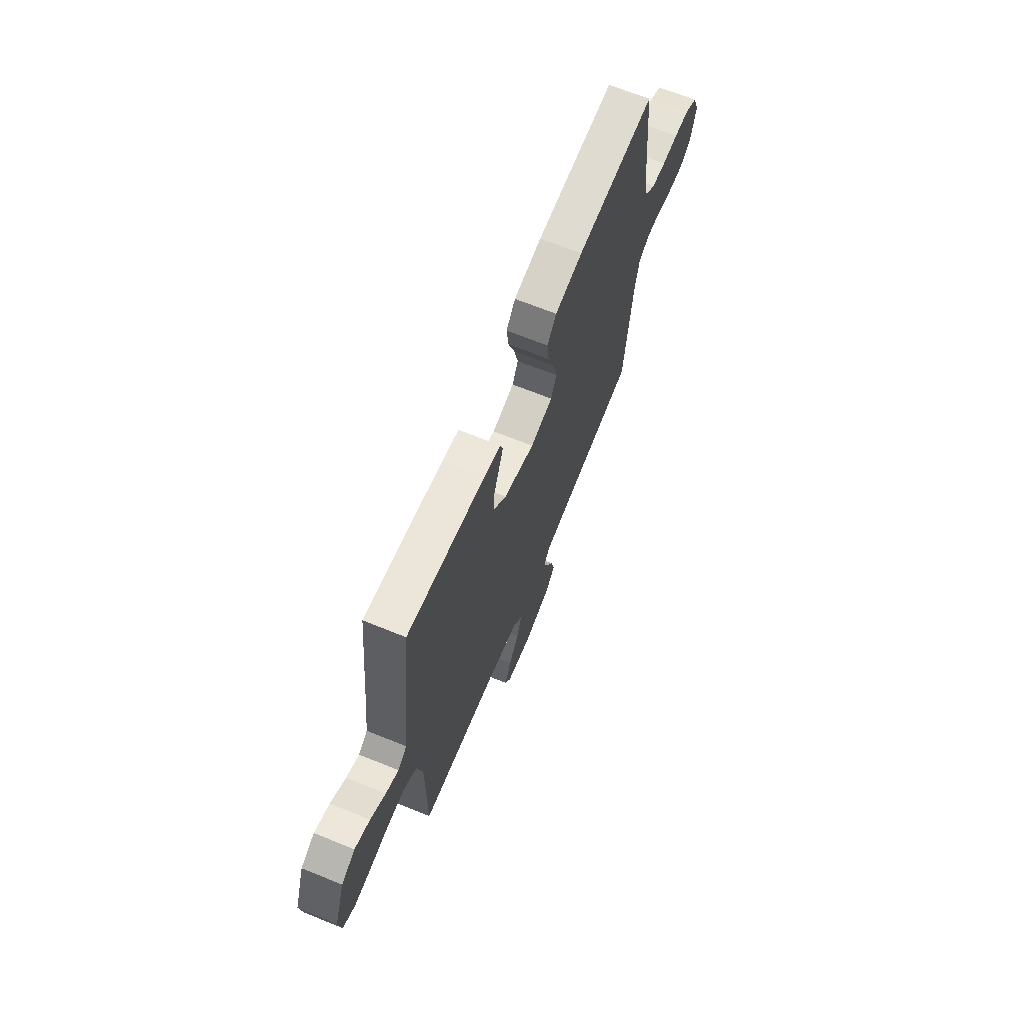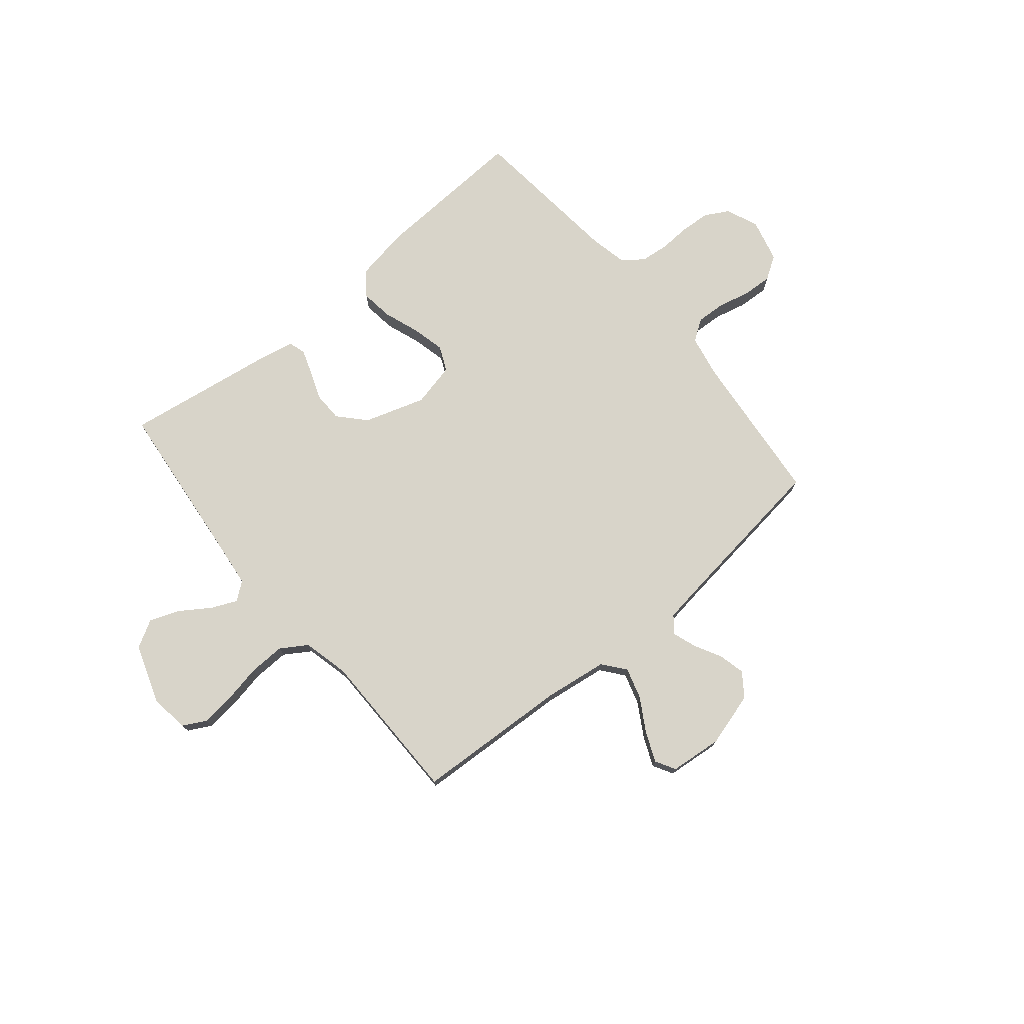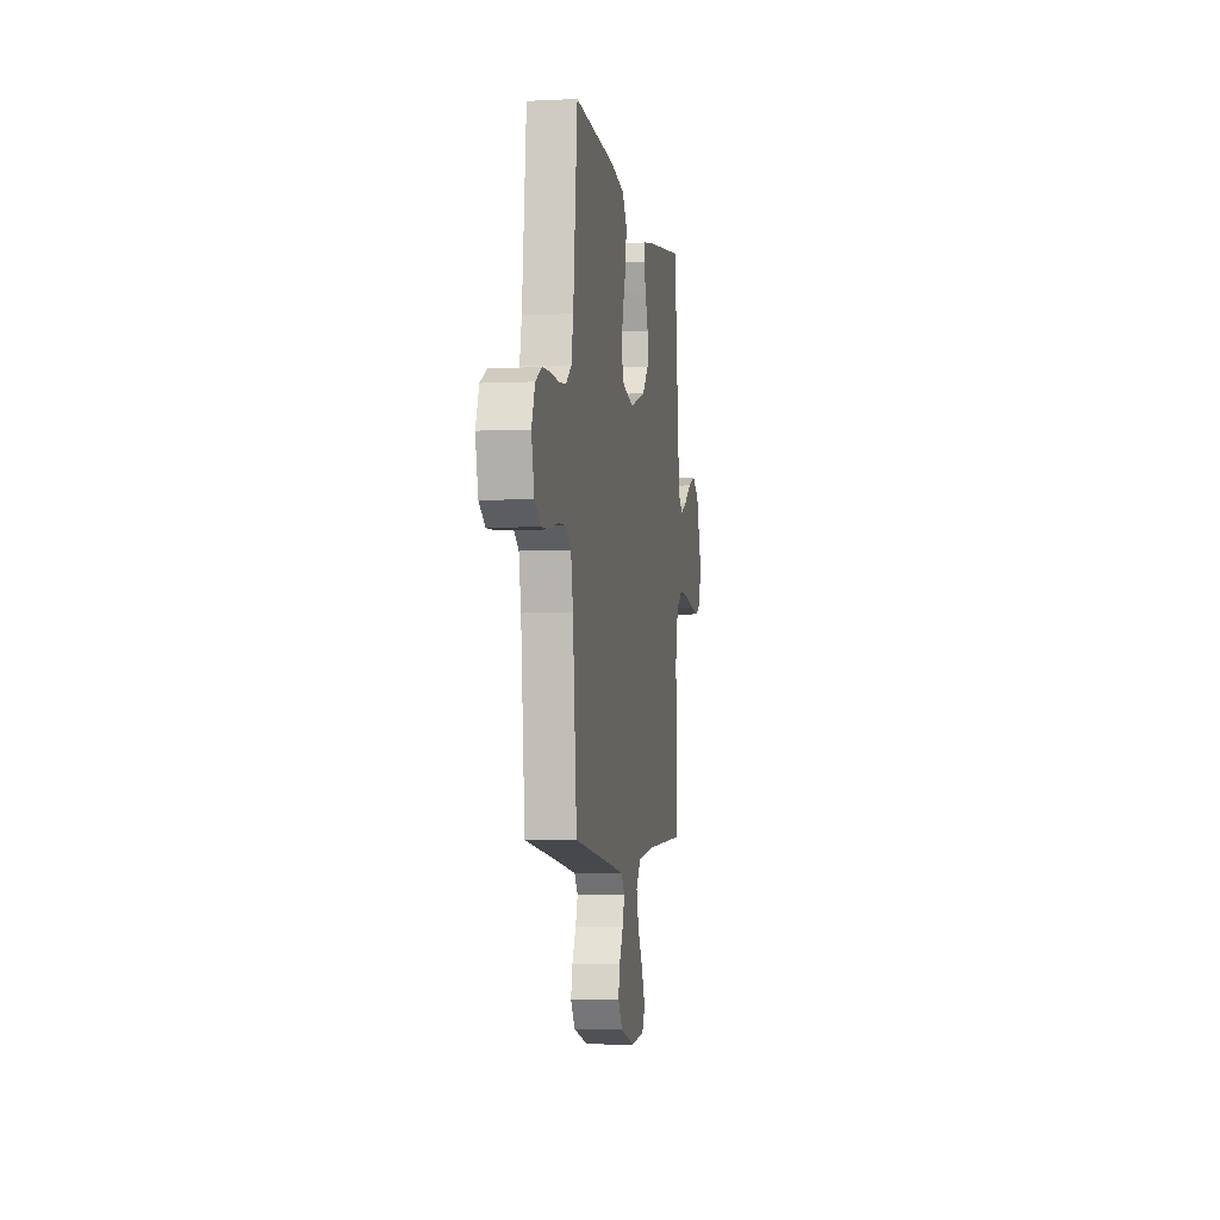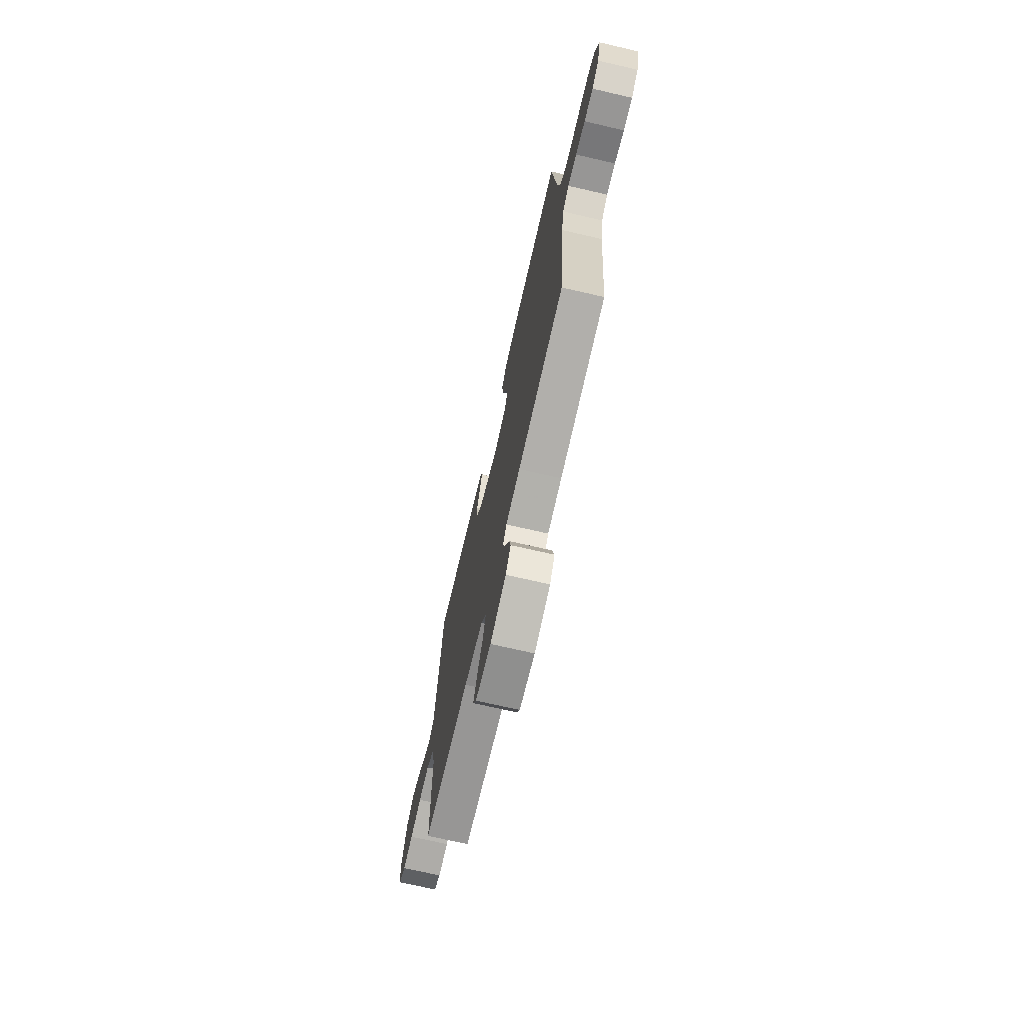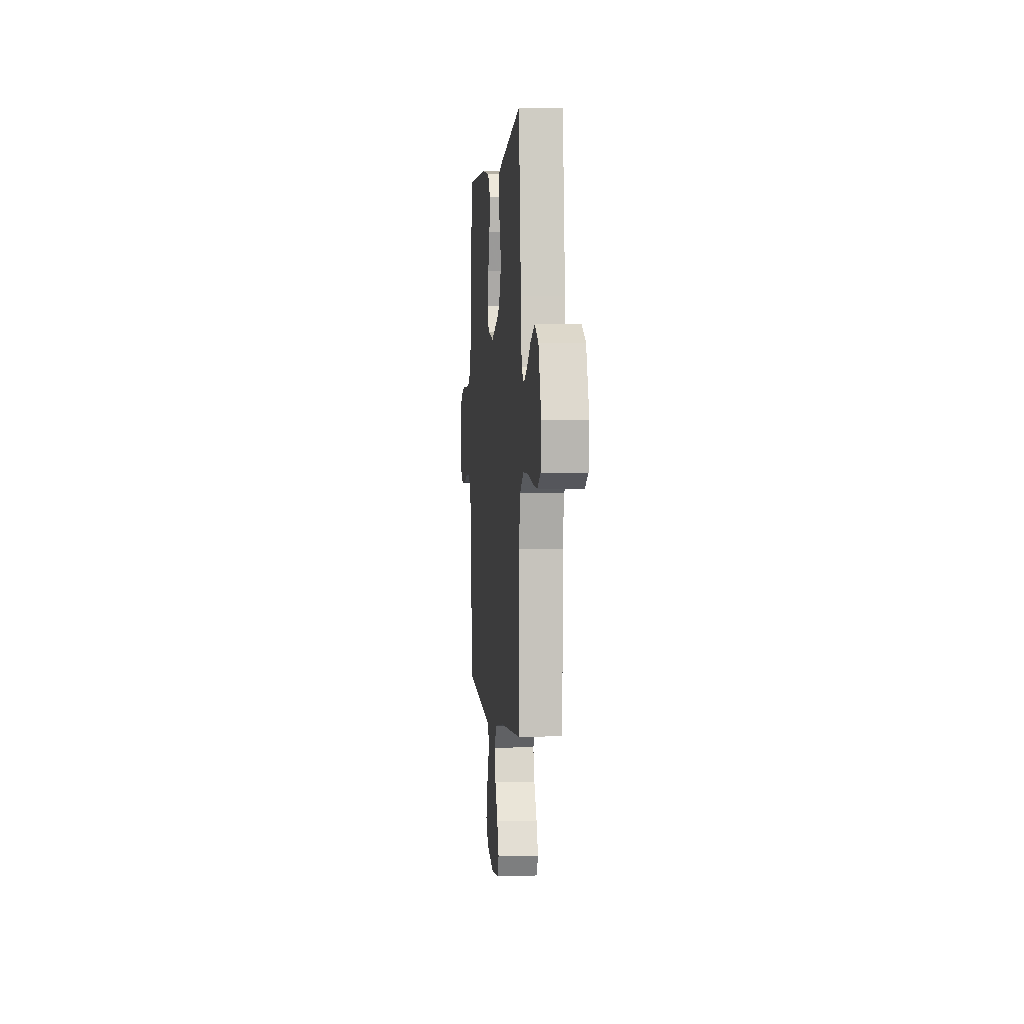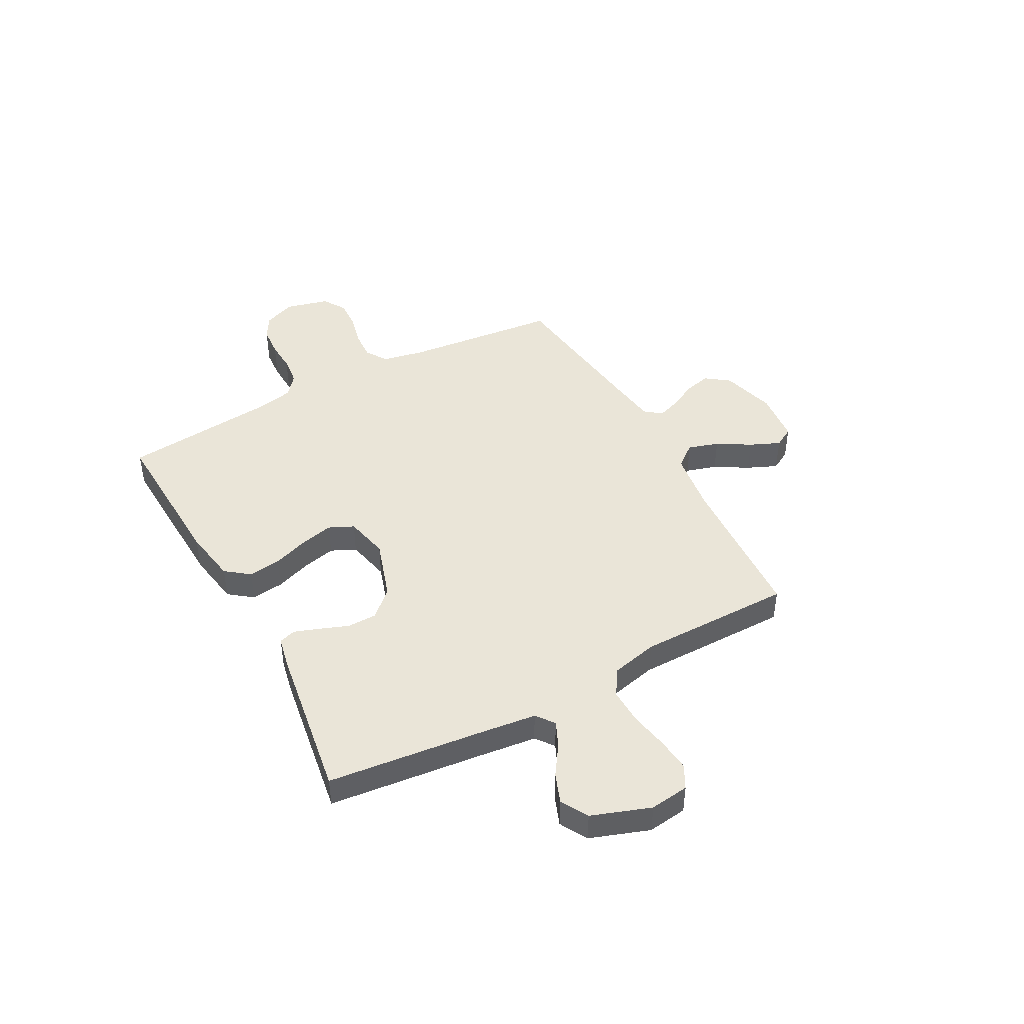
<metadata>
{"format":"obj","ext":"obj","renderer":"f3d","projection":"perspective","resolution":1024,"background":"white","views":[{"elev":67.3,"azim":112.2,"up":"+Z"},{"elev":75.0,"azim":140.2,"up":"+Y"},{"elev":-4.6,"azim":-81.0,"up":"+Z"},{"elev":-70.9,"azim":-103.0,"up":"+Z"},{"elev":1.5,"azim":84.7,"up":"+Z"},{"elev":44.7,"azim":61.7,"up":"+Y"}]}
</metadata>
<code>
v 0.5 0.07 -0.5
v 0.2 0.07 -0.516
v 0.078 0.07 -0.533
v 0.043 0.07 -0.577
v 0.061 0.07 -0.637
v 0.099 0.07 -0.701
v 0.124 0.07 -0.759
v 0.102 0.07 -0.798
v 0 0.07 -0.808
v -0.105 0.07 -0.778
v -0.138 0.07 -0.733
v -0.126 0.07 -0.682
v -0.098 0.07 -0.629
v -0.082 0.07 -0.583
v -0.107 0.07 -0.551
v -0.2 0.07 -0.538
v -0.5 0.07 -0.5
v -0.53 0.07 -0.2
v -0.546 0.07 -0.119
v -0.587 0.07 -0.091
v -0.644 0.07 -0.094
v -0.706 0.07 -0.109
v -0.764 0.07 -0.112
v -0.809 0.07 -0.083
v -0.83 0.07 0
v -0.805 0.07 0.063
v -0.759 0.07 0.089
v -0.701 0.07 0.093
v -0.64 0.07 0.09
v -0.585 0.07 0.096
v -0.545 0.07 0.128
v -0.53 0.07 0.2
v -0.5 0.07 0.5
v -0.2 0.07 0.486
v -0.094 0.07 0.468
v -0.059 0.07 0.422
v -0.067 0.07 0.359
v -0.092 0.07 0.289
v -0.107 0.07 0.225
v -0.085 0.07 0.177
v 0 0.07 0.158
v 0.118 0.07 0.196
v 0.165 0.07 0.247
v 0.166 0.07 0.304
v 0.145 0.07 0.36
v 0.128 0.07 0.408
v 0.138 0.07 0.441
v 0.2 0.07 0.454
v 0.5 0.07 0.5
v 0.532 0.07 0.2
v 0.545 0.07 0.088
v 0.58 0.07 0.061
v 0.629 0.07 0.083
v 0.687 0.07 0.122
v 0.745 0.07 0.144
v 0.798 0.07 0.114
v 0.838 0.07 0
v 0.828 0.07 -0.076
v 0.783 0.07 -0.1
v 0.717 0.07 -0.093
v 0.643 0.07 -0.079
v 0.573 0.07 -0.077
v 0.522 0.07 -0.11
v 0.501 0.07 -0.2
v 0.5 0 -0.5
v 0.2 0 -0.516
v 0.078 0 -0.533
v 0.043 0 -0.577
v 0.061 0 -0.637
v 0.099 0 -0.701
v 0.124 0 -0.759
v 0.102 0 -0.798
v 0 0 -0.808
v -0.105 0 -0.778
v -0.138 0 -0.733
v -0.126 0 -0.682
v -0.098 0 -0.629
v -0.082 0 -0.583
v -0.107 0 -0.551
v -0.2 0 -0.538
v -0.5 0 -0.5
v -0.53 0 -0.2
v -0.546 0 -0.119
v -0.587 0 -0.091
v -0.644 0 -0.094
v -0.706 0 -0.109
v -0.764 0 -0.112
v -0.809 0 -0.083
v -0.83 0 0
v -0.805 0 0.063
v -0.759 0 0.089
v -0.701 0 0.093
v -0.64 0 0.09
v -0.585 0 0.096
v -0.545 0 0.128
v -0.53 0 0.2
v -0.5 0 0.5
v -0.2 0 0.486
v -0.094 0 0.468
v -0.059 0 0.422
v -0.067 0 0.359
v -0.092 0 0.289
v -0.107 0 0.225
v -0.085 0 0.177
v 0 0 0.158
v 0.118 0 0.196
v 0.165 0 0.247
v 0.166 0 0.304
v 0.145 0 0.36
v 0.128 0 0.408
v 0.138 0 0.441
v 0.2 0 0.454
v 0.5 0 0.5
v 0.532 0 0.2
v 0.545 0 0.088
v 0.58 0 0.061
v 0.629 0 0.083
v 0.687 0 0.122
v 0.745 0 0.144
v 0.798 0 0.114
v 0.838 0 0
v 0.828 0 -0.076
v 0.783 0 -0.1
v 0.717 0 -0.093
v 0.643 0 -0.079
v 0.573 0 -0.077
v 0.522 0 -0.11
v 0.501 0 -0.2
f 59 60 61
f 58 59 61
f 57 58 61
f 56 57 61
f 55 56 61
f 54 55 61
f 53 54 61
f 52 53 61 62
f 51 52 62 63
f 48 49 50
f 47 48 50
f 46 47 50
f 45 46 50
f 44 45 50
f 51 63 64
f 50 51 64
f 44 50 64
f 43 44 64
f 36 37 38
f 35 36 38
f 34 35 38
f 33 34 38
f 32 33 38
f 31 32 38 39
f 30 31 39 40
f 27 28 29
f 26 27 29
f 25 26 29
f 24 25 29
f 23 24 29
f 22 23 29
f 21 22 29
f 20 21 29 30
f 30 40 41
f 20 30 41
f 19 20 41
f 16 17 18
f 19 41 42
f 18 19 42
f 16 18 42
f 15 16 42
f 11 12 13
f 10 11 13
f 9 10 13
f 8 9 13
f 7 8 13
f 6 7 13
f 5 6 13
f 4 5 13 14
f 64 1 2
f 43 64 2
f 42 43 2
f 14 15 42
f 4 14 42
f 3 4 42
f 2 3 42
f 125 124 123
f 125 123 122
f 125 122 121
f 125 121 120
f 125 120 119
f 125 119 118
f 125 118 117
f 126 125 117 116
f 127 126 116 115
f 114 113 112
f 114 112 111
f 114 111 110
f 114 110 109
f 114 109 108
f 128 127 115
f 128 115 114
f 128 114 108
f 128 108 107
f 102 101 100
f 102 100 99
f 102 99 98
f 102 98 97
f 102 97 96
f 103 102 96 95
f 104 103 95 94
f 93 92 91
f 93 91 90
f 93 90 89
f 93 89 88
f 93 88 87
f 93 87 86
f 93 86 85
f 94 93 85 84
f 105 104 94
f 105 94 84
f 105 84 83
f 82 81 80
f 106 105 83
f 106 83 82
f 106 82 80
f 106 80 79
f 77 76 75
f 77 75 74
f 77 74 73
f 77 73 72
f 77 72 71
f 77 71 70
f 77 70 69
f 78 77 69 68
f 66 65 128
f 66 128 107
f 66 107 106
f 106 79 78
f 106 78 68
f 106 68 67
f 106 67 66
f 1 65 66 2
f 2 66 67 3
f 3 67 68 4
f 4 68 69 5
f 5 69 70 6
f 6 70 71 7
f 7 71 72 8
f 8 72 73 9
f 9 73 74 10
f 10 74 75 11
f 11 75 76 12
f 12 76 77 13
f 13 77 78 14
f 14 78 79 15
f 15 79 80 16
f 16 80 81 17
f 17 81 82 18
f 18 82 83 19
f 19 83 84 20
f 20 84 85 21
f 21 85 86 22
f 22 86 87 23
f 23 87 88 24
f 24 88 89 25
f 25 89 90 26
f 26 90 91 27
f 27 91 92 28
f 28 92 93 29
f 29 93 94 30
f 30 94 95 31
f 31 95 96 32
f 32 96 97 33
f 33 97 98 34
f 34 98 99 35
f 35 99 100 36
f 36 100 101 37
f 37 101 102 38
f 38 102 103 39
f 39 103 104 40
f 40 104 105 41
f 41 105 106 42
f 42 106 107 43
f 43 107 108 44
f 44 108 109 45
f 45 109 110 46
f 46 110 111 47
f 47 111 112 48
f 48 112 113 49
f 49 113 114 50
f 50 114 115 51
f 51 115 116 52
f 52 116 117 53
f 53 117 118 54
f 54 118 119 55
f 55 119 120 56
f 56 120 121 57
f 57 121 122 58
f 58 122 123 59
f 59 123 124 60
f 60 124 125 61
f 61 125 126 62
f 62 126 127 63
f 63 127 128 64
f 64 128 65 1

</code>
